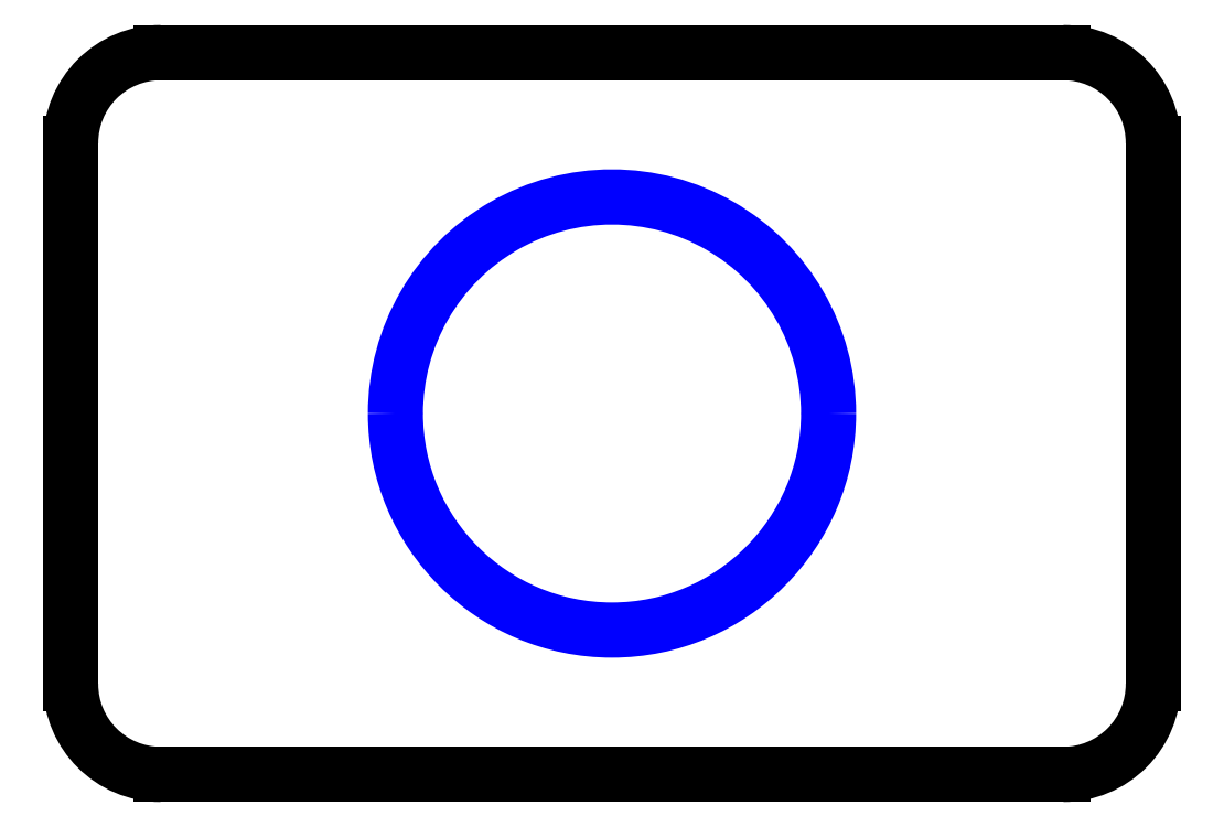
<metadata>
{"format":"dxf","ext":"dxf","renderer":"ezdxf+matplotlib","layout":"modelspace","background":"white","min_lineweight":24,"dpi":150}
</metadata>
<code>
0
SECTION
2
ENTITIES
0
LINE
8
0
10
0.9843
20
0.7874
30
0
11
-0.9843
21
0.7874
31
0
0
LINE
8
0
10
0.9843
20
-0.7874
30
0
11
-0.9843
21
-0.7874
31
0
0
LINE
8
0
10
-1.181
20
-0.5906
30
0
11
-1.181
21
0.5906
31
0
0
LINE
8
0
10
1.181
20
0.5906
30
0
11
1.181
21
-0.5906
31
0
0
ARC
8
0
10
-0.9843
20
0.5906
30
0
40
0.1969
50
90
51
180
0
ARC
8
0
10
-0.9843
20
-0.5906
30
0
40
0.1969
50
180
51
270
0
ARC
8
0
10
0.9843
20
-0.5906
30
0
40
0.1969
50
270
51
3.571e-13
0
ARC
8
0
10
0.9843
20
0.5906
30
0
40
0.1969
50
360
51
90
0
ARC
8
5
10
0
20
4.731e-15
30
0
40
0.4724
50
360
51
180
0
ARC
8
5
10
0
20
-4.674e-15
30
0
40
0.4724
50
180
51
360
0
ENDSEC
0
EOF

</code>
